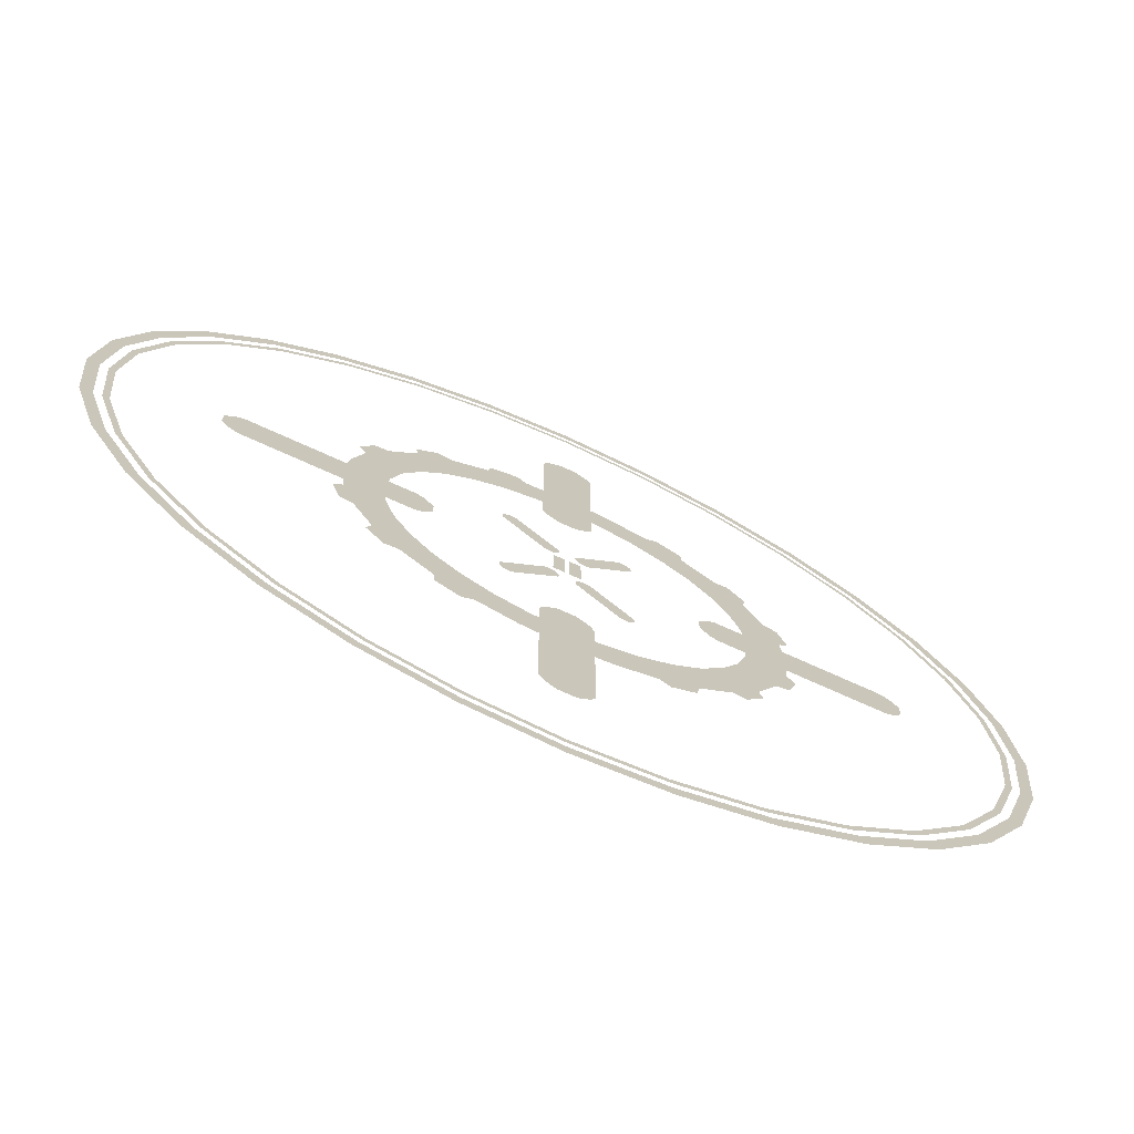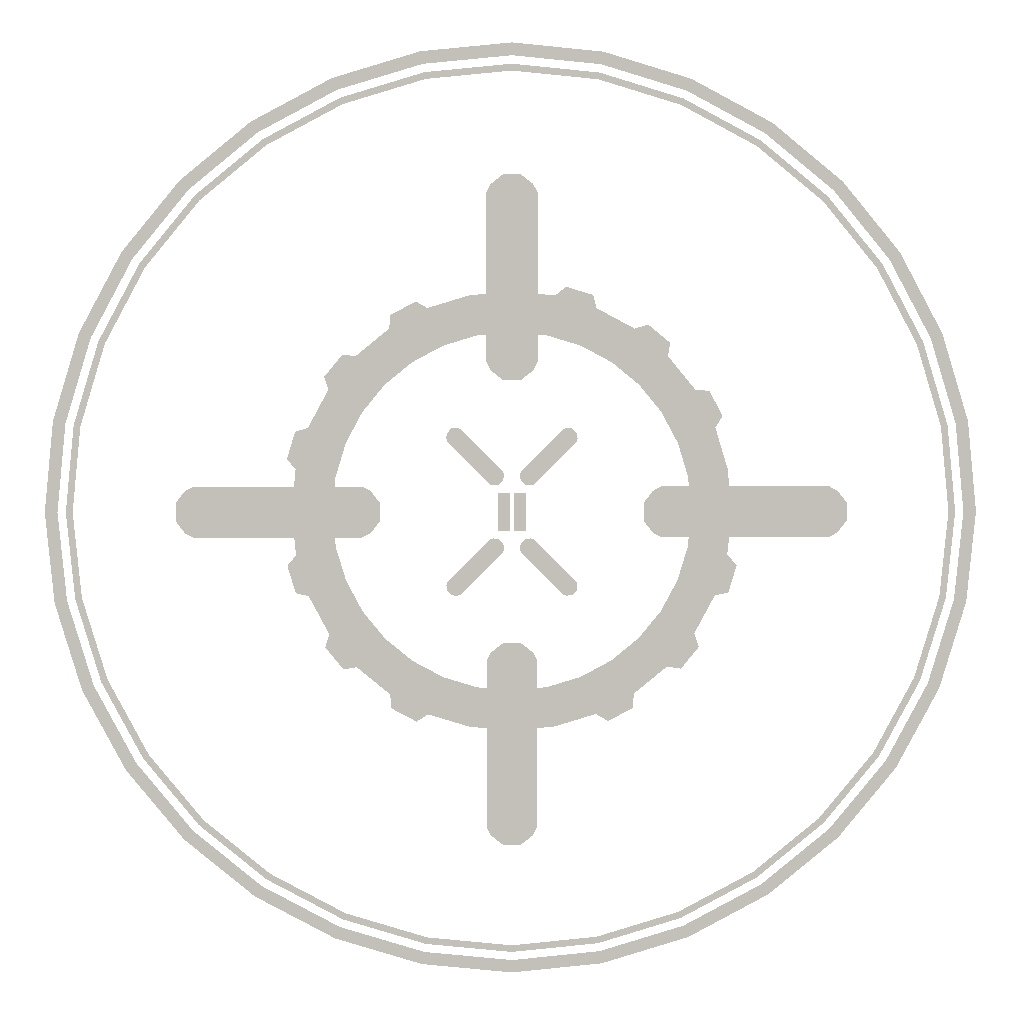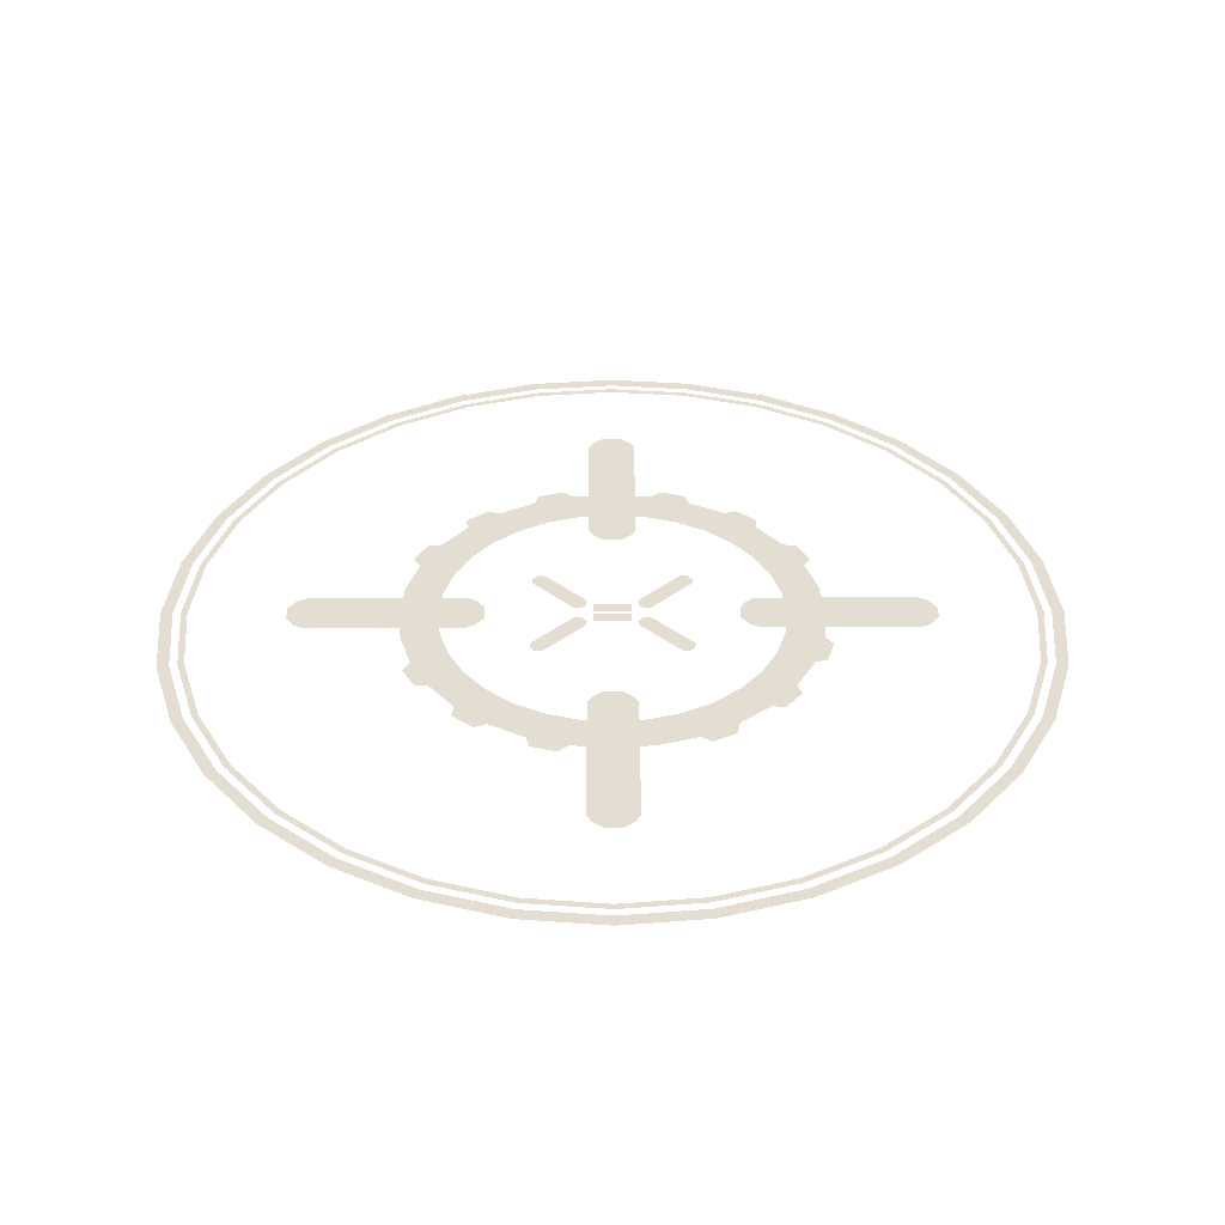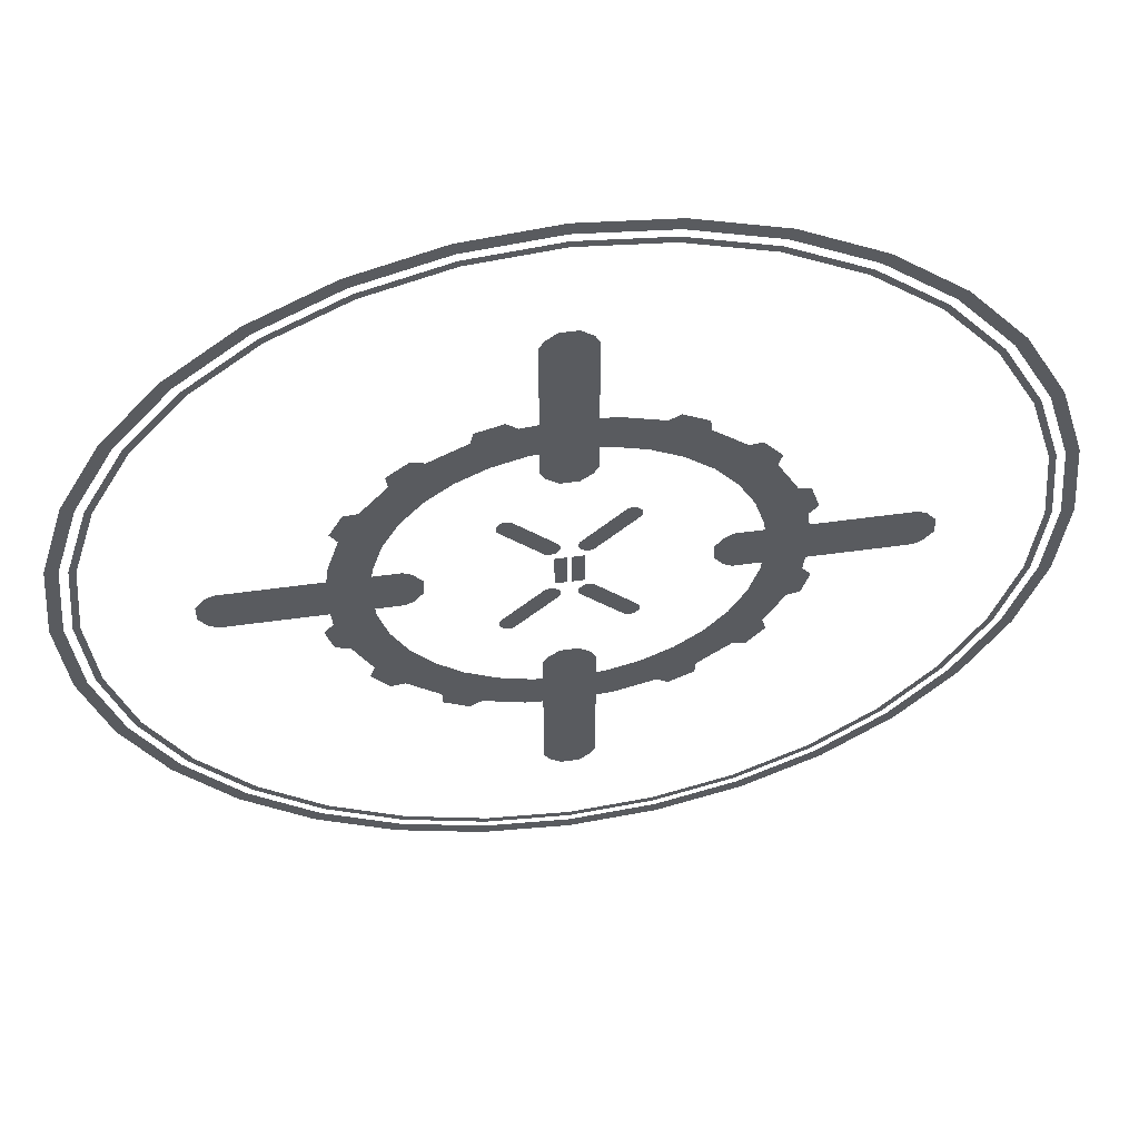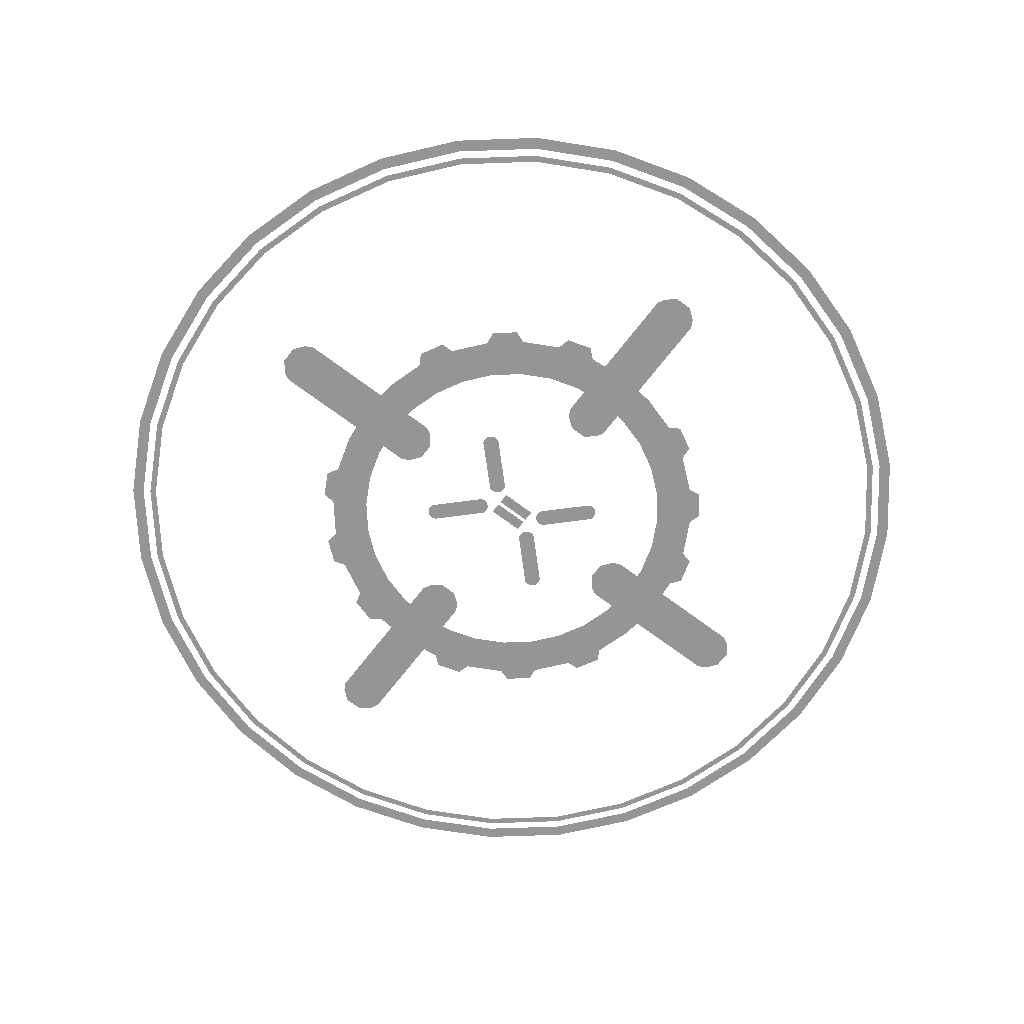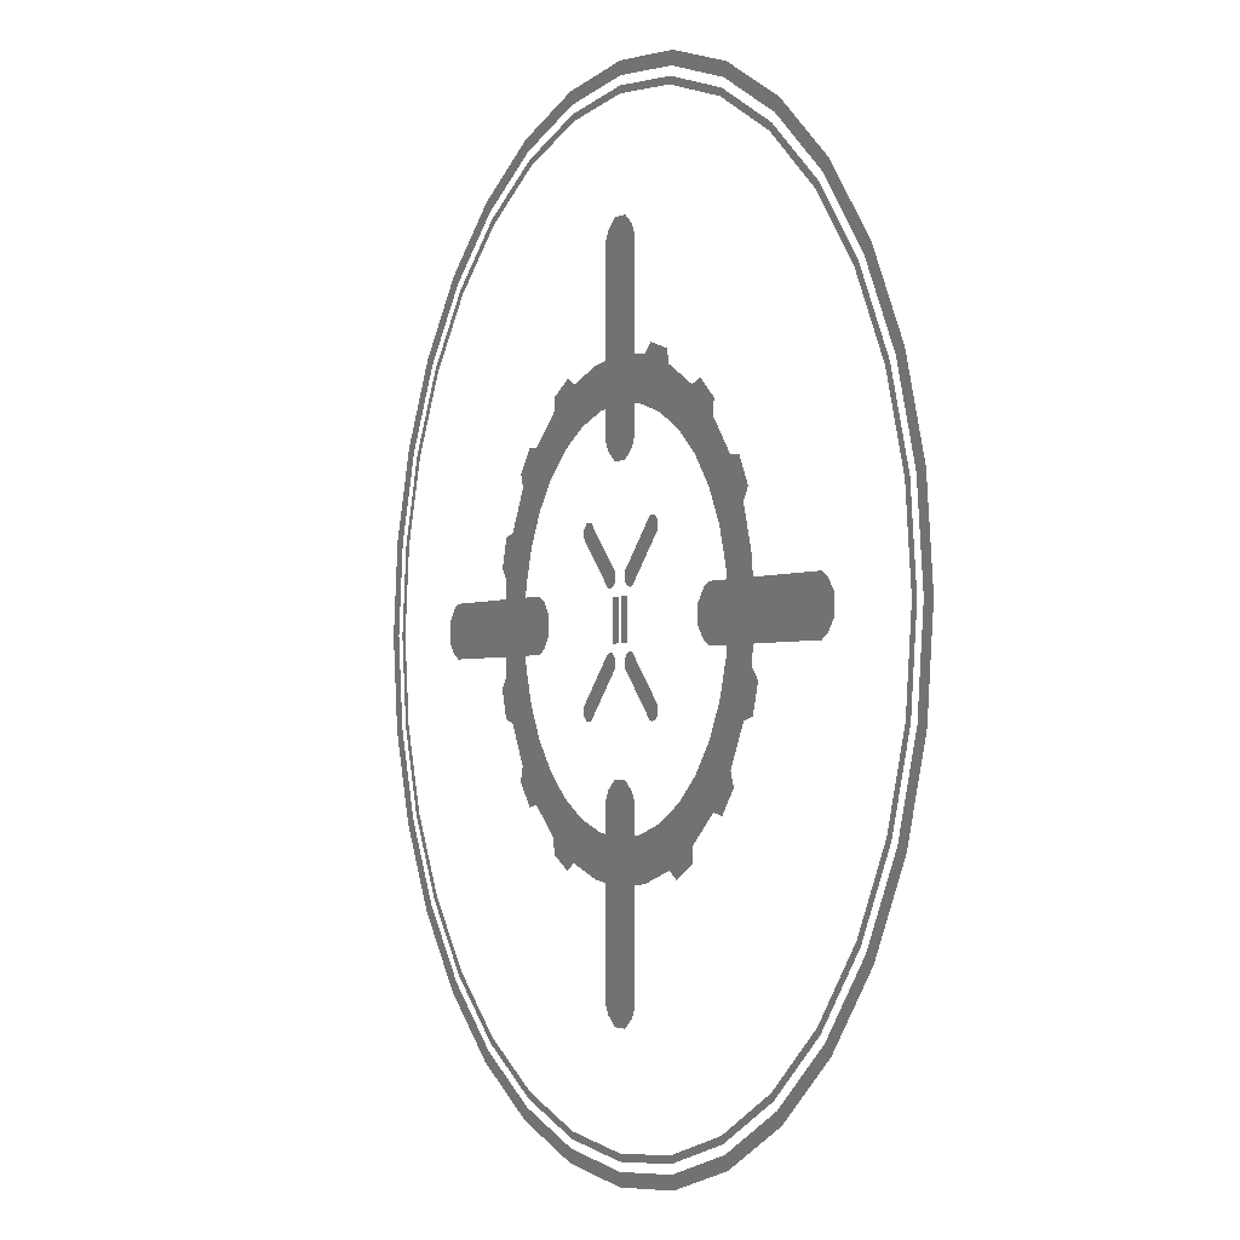
<metadata>
{"format":"obj","ext":"obj","renderer":"f3d","projection":"perspective","resolution":1024,"background":"white","views":[{"elev":-72.7,"azim":-24.4,"up":"+Z"},{"elev":3.1,"azim":178.9,"up":"+Z"},{"elev":36.2,"azim":-90.2,"up":"+Y"},{"elev":55.4,"azim":-8.3,"up":"+Z"},{"elev":-67.3,"azim":-127.3,"up":"+Y"},{"elev":-2.2,"azim":-117.8,"up":"+Z"}]}
</metadata>
<code>
o platform1_3
v -0.9389 2.172 25.3
v 0.9551 2.172 25.3
v -0.9389 2.172 16.99
v 0.9551 2.172 16.99
v -1.138 2.172 24.91
v -1.138 2.172 17.38
v 1.154 2.172 17.38
v 1.154 2.172 24.91
v -0.4006 2.172 25.72
v 0.4169 2.172 25.72
v -0.4006 2.172 16.57
v 0.4169 2.172 16.57
v -6.329 2.172 32.58
v -6.329 2.172 30.69
v -14.63 2.172 32.58
v -14.63 2.172 30.69
v -6.714 2.172 32.78
v -14.25 2.172 32.78
v -14.25 2.172 30.49
v -6.714 2.172 30.49
v -5.909 2.172 32.04
v -5.909 2.172 31.23
v -15.05 2.172 32.04
v -15.05 2.172 31.23
v -0.4006 2.172 46.7
v 0.4169 2.172 46.7
v -0.4006 2.172 37.55
v 0.4169 2.172 37.55
v -1.138 2.172 38.36
v -1.138 2.172 45.89
v 1.154 2.172 45.89
v 1.154 2.172 38.36
v -0.9389 2.172 46.28
v 0.9551 2.172 46.28
v -0.9389 2.172 37.97
v 0.9551 2.172 37.97
v 15.07 2.172 32.04
v 15.07 2.172 31.23
v 5.925 2.172 32.04
v 5.925 2.172 31.23
v 6.73 2.172 32.78
v 14.26 2.172 32.78
v 14.26 2.172 30.49
v 6.73 2.172 30.49
v 14.65 2.172 32.58
v 14.65 2.172 30.69
v 6.346 2.172 32.58
v 6.346 2.172 30.69
v 0.005852 2.168 21.75
v 1.933 2.168 21.94
v 3.787 2.168 22.51
v 5.495 2.168 23.42
v 6.992 2.168 24.65
v 8.22 2.168 26.14
v 9.133 2.168 27.85
v 9.696 2.168 29.71
v 9.885 2.168 31.63
v 9.696 2.168 33.56
v 9.133 2.168 35.41
v 8.22 2.168 37.12
v 6.992 2.168 38.62
v 5.495 2.168 39.85
v 3.787 2.168 40.76
v 1.933 2.168 41.32
v 0.005851 2.168 41.51
v -1.922 2.168 41.32
v -3.775 2.168 40.76
v -5.483 2.168 39.85
v -6.98 2.168 38.62
v -8.209 2.168 37.12
v -9.122 2.168 35.41
v -9.684 2.168 33.56
v -9.874 2.168 31.63
v -9.684 2.168 29.71
v -9.122 2.168 27.85
v -8.209 2.168 26.14
v -6.98 2.168 24.65
v -5.483 2.168 23.42
v -3.775 2.168 22.51
v -1.922 2.168 21.94
v 1.579 2.168 23.73
v 0.005852 2.168 23.57
v 3.091 2.168 24.19
v 4.485 2.168 24.93
v 5.706 2.168 25.93
v 6.709 2.168 27.15
v 7.454 2.168 28.55
v 7.913 2.168 30.06
v 8.067 2.168 31.63
v 7.913 2.168 33.21
v 7.454 2.168 34.72
v 6.709 2.168 36.11
v 5.706 2.168 37.33
v 4.485 2.168 38.34
v 3.091 2.168 39.08
v 1.579 2.168 39.54
v 0.005851 2.168 39.7
v -1.567 2.168 39.54
v -3.079 2.168 39.08
v -4.473 2.168 38.34
v -5.695 2.168 37.33
v -6.697 2.168 36.11
v -7.442 2.168 34.72
v -7.901 2.168 33.21
v -8.056 2.168 31.63
v -7.901 2.168 30.06
v -7.442 2.168 28.55
v -6.697 2.168 27.15
v -5.695 2.168 25.93
v -4.473 2.168 24.93
v -3.079 2.168 24.19
v -1.567 2.168 23.73
v 4.308 2.168 22.18
v 5.435 2.168 22.78
v 7.591 2.168 24.55
v 8.401 2.168 25.54
v 9.716 2.168 28
v 10.09 2.168 29.22
v 10.09 2.168 34.01
v 9.716 2.168 35.23
v 8.401 2.168 37.69
v 7.591 2.168 38.68
v 5.435 2.168 40.45
v 4.308 2.168 41.05
v -2.407 2.168 41.71
v -3.63 2.168 41.34
v -6.089 2.168 40.03
v -7.077 2.168 39.22
v -8.846 2.168 37.06
v -9.448 2.168 35.94
v -10.11 2.168 29.22
v -9.739 2.168 28
v -8.424 2.168 25.54
v -7.614 2.168 24.55
v -5.458 2.168 22.78
v -4.331 2.168 22.18
v 0.3673 2.168 29.97
v 0.8475 2.168 30.45
v 2.473 2.168 27.86
v 2.953 2.168 28.34
v 0.4145 2.168 29.82
v 2.325 2.168 27.91
v 2.906 2.168 28.49
v 0.9955 2.168 30.4
v 0.3973 2.168 30.21
v 0.6045 2.168 30.42
v 2.716 2.168 27.89
v 2.923 2.168 28.1
v 0.1003 2.168 30.77
v 0.6231 2.168 30.77
v 0.1003 2.168 31.64
v 0.6231 2.168 31.64
v -0.3511 2.168 29.97
v -0.8313 2.168 30.45
v -2.456 2.168 27.86
v -2.937 2.168 28.34
v -0.3982 2.168 29.82
v -2.308 2.168 27.91
v -2.89 2.168 28.49
v -0.9793 2.168 30.4
v -0.381 2.168 30.21
v -0.5883 2.168 30.42
v -2.699 2.168 27.89
v -2.907 2.168 28.1
v -0.084 2.168 30.77
v -0.6069 2.168 30.77
v -0.084 2.168 31.64
v -0.6069 2.168 31.64
v 0.3673 2.168 33.31
v 0.8475 2.168 32.83
v 2.473 2.168 35.41
v 2.953 2.168 34.93
v 0.4145 2.168 33.45
v 2.325 2.168 35.36
v 2.906 2.168 34.78
v 0.9955 2.168 32.87
v 0.3973 2.168 33.06
v 0.6045 2.168 32.86
v 2.716 2.168 35.38
v 2.923 2.168 35.17
v 0.1003 2.168 32.5
v 0.6231 2.168 32.5
v -0.3511 2.168 33.31
v -0.8313 2.168 32.83
v -2.456 2.168 35.41
v -2.937 2.168 34.93
v -0.3982 2.168 33.45
v -2.308 2.168 35.36
v -2.89 2.168 34.78
v -0.9793 2.168 32.87
v -0.381 2.168 33.06
v -0.5883 2.168 32.86
v -2.699 2.168 35.38
v -2.907 2.168 35.17
v -0.084 2.168 32.5
v -0.6069 2.168 32.5
v 3.973 2.168 11.69
v 0.005852 2.168 11.3
v 7.788 2.168 12.84
v 11.3 2.168 14.72
v 14.39 2.168 17.25
v 16.92 2.168 20.34
v 18.79 2.168 23.85
v 19.95 2.168 27.67
v 20.34 2.168 31.63
v 19.95 2.168 35.6
v 18.79 2.168 39.42
v 16.92 2.168 42.93
v 14.39 2.168 46.01
v 11.3 2.168 48.54
v 7.788 2.168 50.42
v 3.973 2.168 51.58
v 0.005849 2.168 51.97
v -3.962 2.168 51.58
v -7.777 2.168 50.42
v -11.29 2.168 48.54
v -14.37 2.168 46.01
v -16.9 2.168 42.93
v -18.78 2.168 39.42
v -19.94 2.168 35.6
v -20.33 2.168 31.63
v -19.94 2.168 27.67
v -18.78 2.168 23.85
v -16.9 2.168 20.34
v -14.37 2.168 17.25
v -11.29 2.168 14.72
v -7.777 2.168 12.84
v -3.962 2.168 11.69
v 4.084 2.168 11.13
v 0.005852 2.168 10.73
v 8.005 2.168 12.32
v 11.62 2.168 14.25
v 14.79 2.168 16.85
v 17.39 2.168 20.02
v 19.32 2.168 23.63
v 20.51 2.168 27.56
v 20.91 2.168 31.63
v 20.51 2.168 35.71
v 19.32 2.168 39.63
v 17.39 2.168 43.25
v 14.79 2.168 46.41
v 11.62 2.168 49.01
v 8.005 2.168 50.94
v 4.084 2.168 52.13
v 0.00585 2.168 52.54
v -4.072 2.168 52.13
v -7.993 2.168 50.94
v -11.61 2.168 49.01
v -14.77 2.168 46.41
v -17.37 2.168 43.25
v -19.31 2.168 39.63
v -20.5 2.168 35.71
v -20.9 2.168 31.63
v -20.5 2.168 27.56
v -19.31 2.168 23.63
v -17.37 2.168 20.02
v -14.77 2.168 16.85
v -11.61 2.168 14.25
v -7.993 2.168 12.32
v -4.072 2.168 11.13
v 3.841 2.168 12.35
v 0.005852 2.168 11.97
v 7.529 2.168 13.47
v 10.93 2.168 15.29
v 13.91 2.168 17.73
v 16.35 2.168 20.71
v 18.17 2.168 24.11
v 19.29 2.168 27.8
v 19.67 2.168 31.63
v 19.29 2.168 35.47
v 18.17 2.168 39.16
v 16.35 2.168 42.56
v 13.91 2.168 45.54
v 10.93 2.168 47.98
v 7.529 2.168 49.8
v 3.841 2.168 50.92
v 0.00585 2.168 51.29
v -3.83 2.168 50.92
v -7.518 2.168 49.8
v -10.92 2.168 47.98
v -13.9 2.168 45.54
v -16.34 2.168 42.56
v -18.16 2.168 39.16
v -19.28 2.168 35.47
v -19.65 2.168 31.63
v -19.28 2.168 27.8
v -18.16 2.168 24.11
v -16.34 2.168 20.71
v -13.9 2.168 17.73
v -10.92 2.168 15.29
v -7.518 2.168 13.47
v -3.83 2.168 12.35
v 3.901 2.168 12.05
v 0.005852 2.168 11.67
v 7.646 2.168 13.19
v 11.1 2.168 15.03
v 14.12 2.168 17.52
v 16.61 2.168 20.54
v 18.45 2.168 23.99
v 19.59 2.168 27.74
v 19.97 2.168 31.63
v 19.59 2.168 35.53
v 18.45 2.168 39.27
v 16.61 2.168 42.72
v 14.12 2.168 45.75
v 11.1 2.168 48.23
v 7.646 2.168 50.08
v 3.901 2.168 51.21
v 0.00585 2.168 51.6
v -3.889 2.168 51.21
v -7.634 2.168 50.08
v -11.09 2.168 48.23
v -14.11 2.168 45.75
v -16.59 2.168 42.72
v -18.44 2.168 39.27
v -19.57 2.168 35.53
v -19.96 2.168 31.63
v -19.57 2.168 27.74
v -18.44 2.168 23.99
v -16.59 2.168 20.54
v -14.11 2.168 17.52
v -11.09 2.168 15.03
v -7.634 2.168 13.19
v -3.889 2.168 12.05
f 6 7 4 3
f 7 6 5 8
f 1 2 8 5
f 3 4 12 11
f 2 1 9 10
f 18 19 16 15
f 19 18 17 20
f 13 14 20 17
f 15 16 24 23
f 14 13 21 22
f 30 31 32 29
f 31 30 33 34
f 34 33 25 26
f 36 35 29 32
f 35 36 28 27
f 42 43 44 41
f 43 42 45 46
f 46 45 37 38
f 48 47 41 44
f 47 48 40 39
f 82 81 50 49
f 81 83 51 50
f 83 84 52 51
f 84 85 53 52
f 85 86 54 53
f 86 87 55 54
f 87 88 56 55
f 88 89 57 56
f 89 90 58 57
f 90 91 59 58
f 91 92 60 59
f 92 93 61 60
f 93 94 62 61
f 94 95 63 62
f 95 96 64 63
f 96 97 65 64
f 97 98 66 65
f 98 99 67 66
f 99 100 68 67
f 100 101 69 68
f 101 102 70 69
f 102 103 71 70
f 103 104 72 71
f 104 105 73 72
f 105 106 74 73
f 106 107 75 74
f 107 108 76 75
f 108 109 77 76
f 109 110 78 77
f 110 111 79 78
f 111 112 80 79
f 112 82 49 80
f 51 52 114 113
f 68 69 128 127
f 58 59 120 119
f 55 56 118 117
f 62 63 124 123
f 76 77 134 133
f 66 67 126 125
f 70 71 130 129
f 53 54 116 115
f 60 61 122 121
f 74 75 132 131
f 78 79 136 135
f 142 143 140 139
f 143 142 141 144
f 137 138 144 141
f 139 140 148 147
f 138 137 145 146
f 149 151 152 150
f 158 155 156 159
f 159 160 157 158
f 153 157 160 154
f 155 163 164 156
f 154 162 161 153
f 165 166 168 167
f 174 171 172 175
f 175 176 173 174
f 169 173 176 170
f 171 179 180 172
f 170 178 177 169
f 181 182 152 151
f 188 189 186 185
f 189 188 187 190
f 183 184 190 187
f 185 186 194 193
f 184 183 191 192
f 195 167 168 196
f 227 259 258 226
f 214 246 245 213
f 201 233 232 200
f 228 260 259 227
f 215 247 246 214
f 202 234 233 201
f 198 230 260 228
f 216 248 247 215
f 203 235 234 202
f 217 249 248 216
f 204 236 235 203
f 218 250 249 217
f 205 237 236 204
f 219 251 250 218
f 206 238 237 205
f 220 252 251 219
f 207 239 238 206
f 221 253 252 220
f 208 240 239 207
f 222 254 253 221
f 209 241 240 208
f 223 255 254 222
f 210 242 241 209
f 224 256 255 223
f 211 243 242 210
f 197 229 230 198
f 225 257 256 224
f 212 244 243 211
f 199 231 229 197
f 226 258 257 225
f 213 245 244 212
f 200 232 231 199
f 291 323 322 290
f 278 310 309 277
f 265 297 296 264
f 292 324 323 291
f 279 311 310 278
f 266 298 297 265
f 262 294 324 292
f 280 312 311 279
f 267 299 298 266
f 281 313 312 280
f 268 300 299 267
f 282 314 313 281
f 269 301 300 268
f 283 315 314 282
f 270 302 301 269
f 284 316 315 283
f 271 303 302 270
f 285 317 316 284
f 272 304 303 271
f 286 318 317 285
f 273 305 304 272
f 287 319 318 286
f 274 306 305 273
f 288 320 319 287
f 275 307 306 274
f 261 293 294 262
f 289 321 320 288
f 276 308 307 275
f 263 295 293 261
f 290 322 321 289
f 277 309 308 276
f 264 296 295 263

</code>
